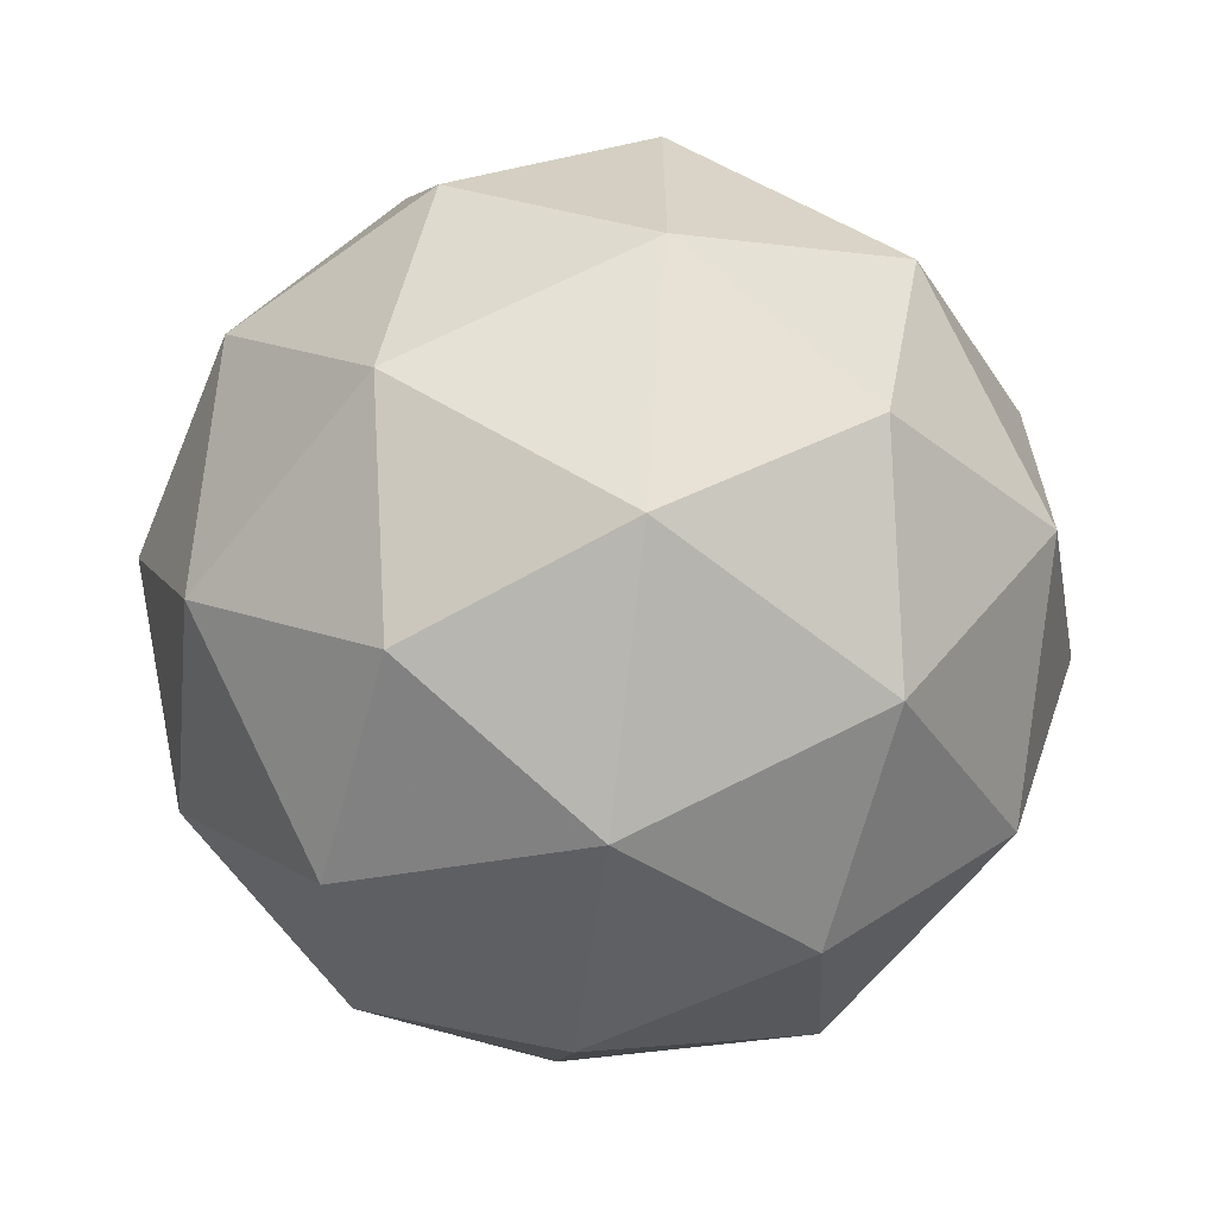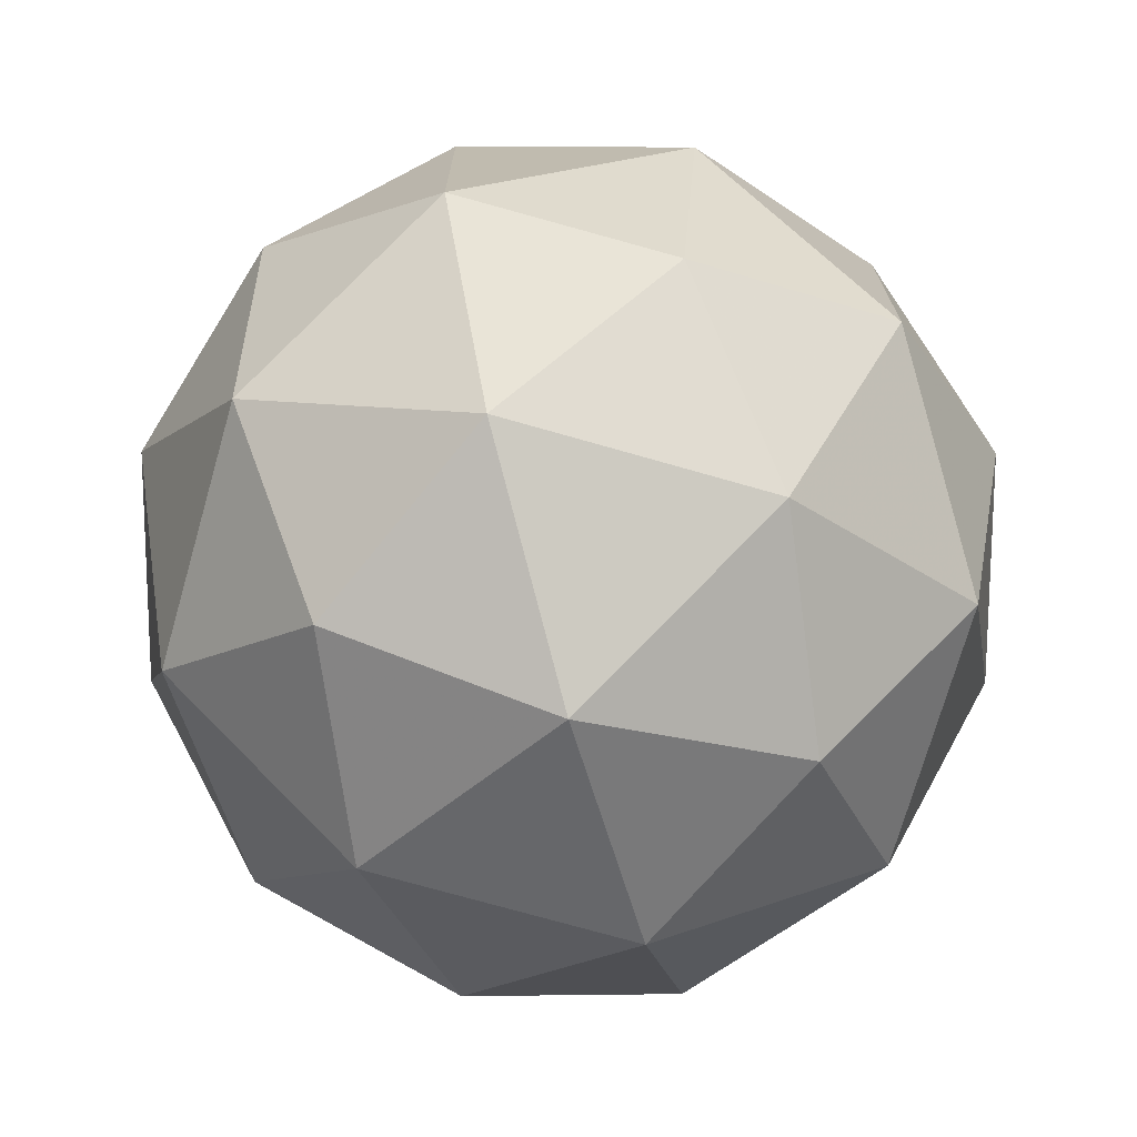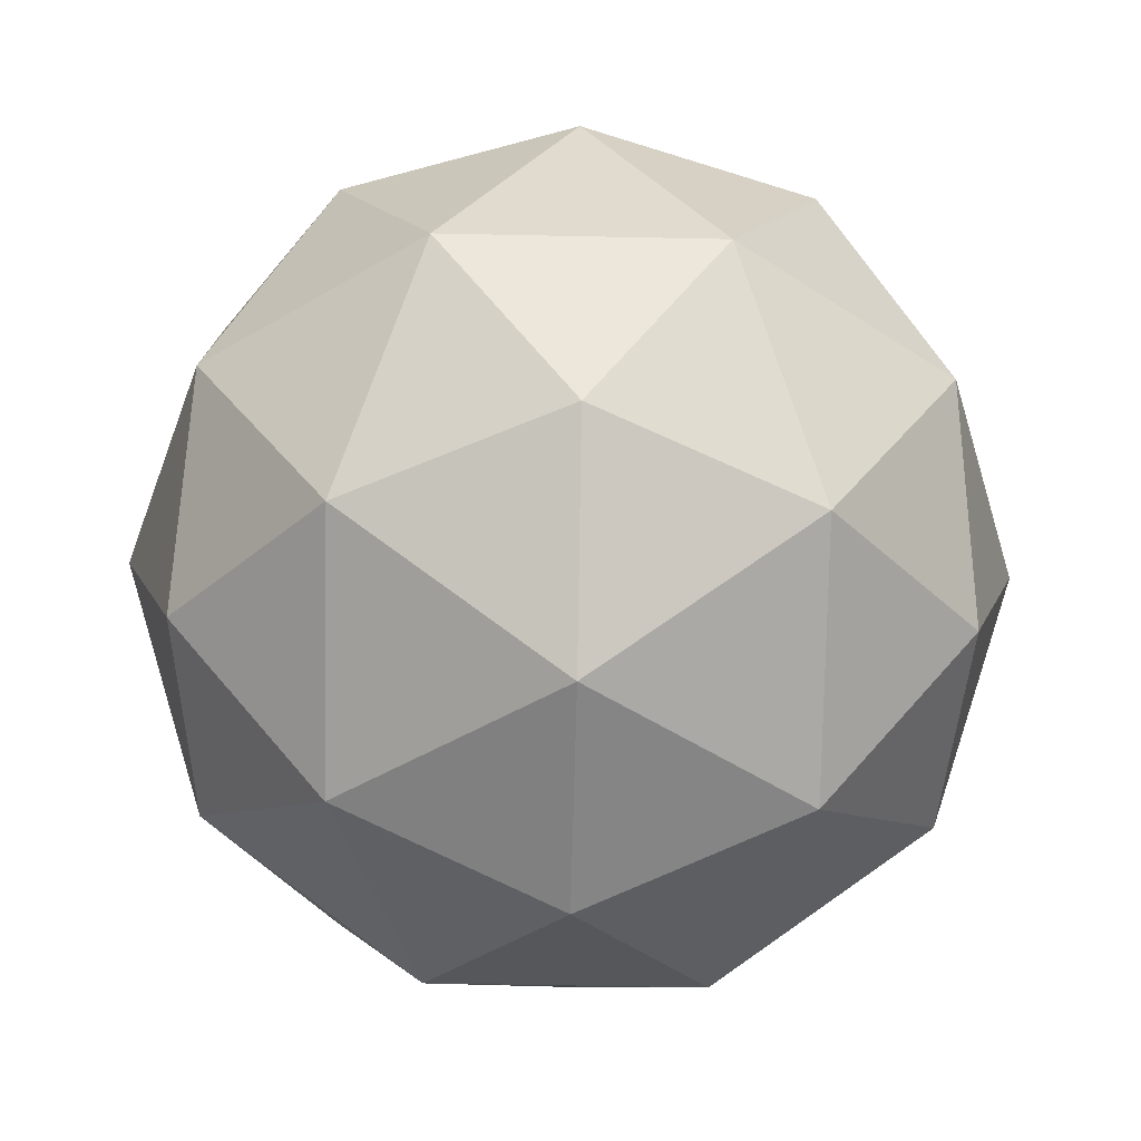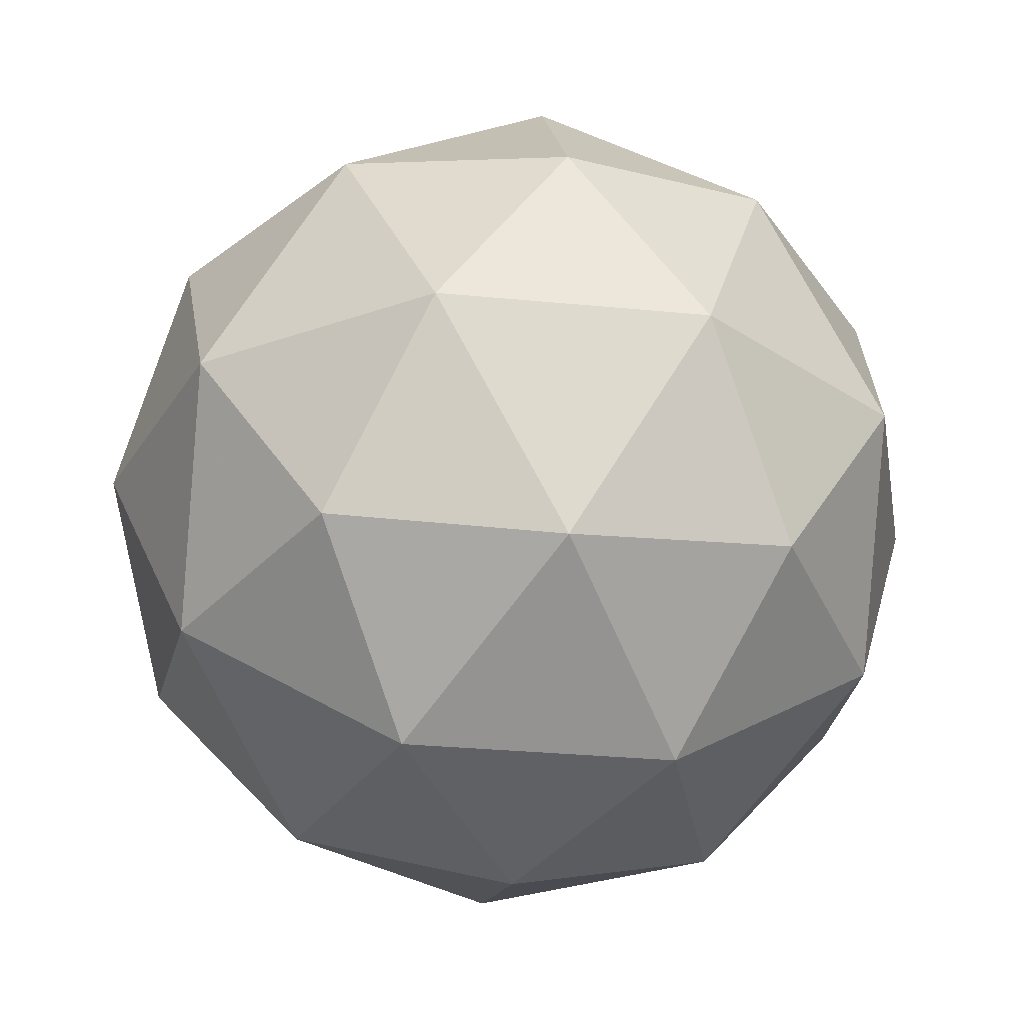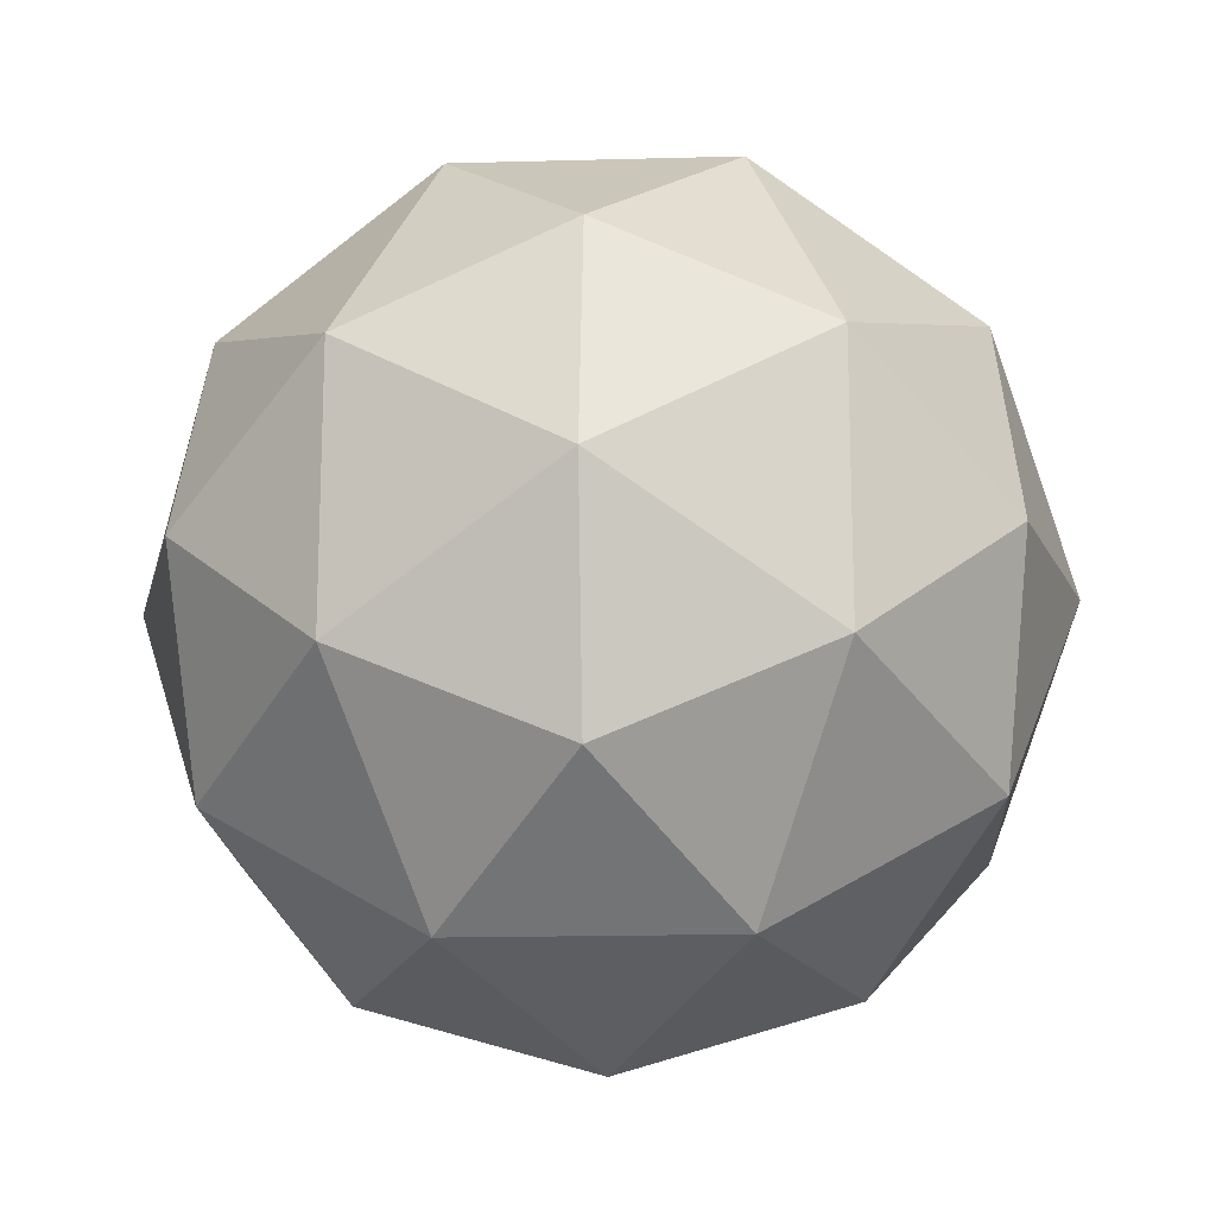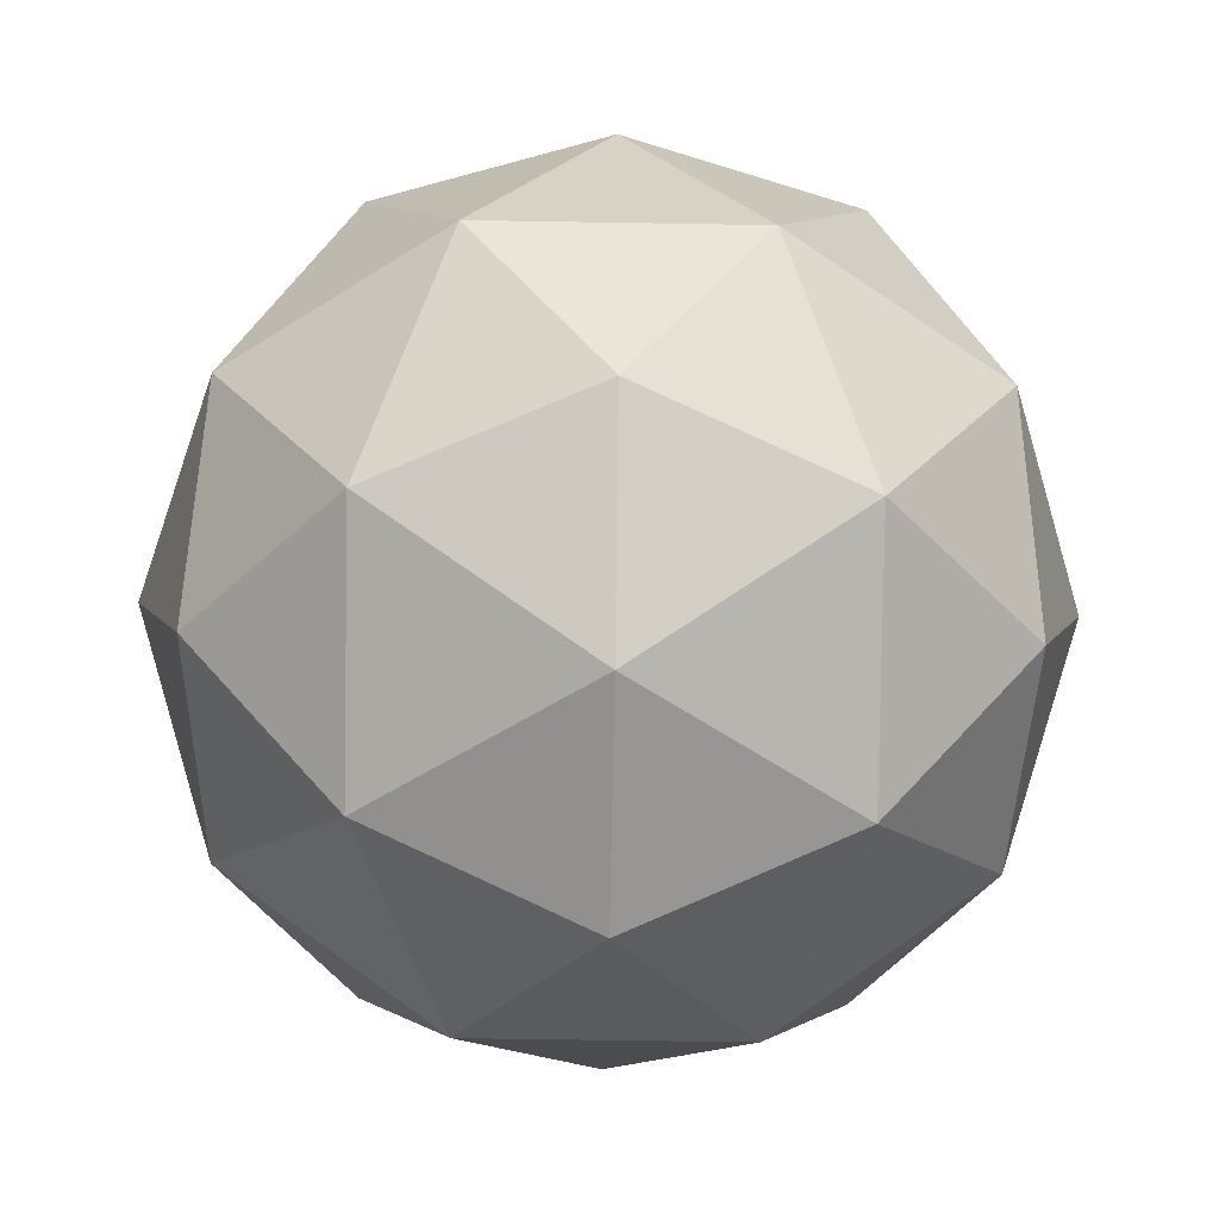
<metadata>
{"format":"obj","ext":"obj","renderer":"f3d","projection":"perspective","resolution":1024,"background":"white","views":[{"elev":-64.2,"azim":-160.2,"up":"+Z"},{"elev":-72.9,"azim":42.3,"up":"+Z"},{"elev":-45.9,"azim":52.6,"up":"+Y"},{"elev":-29.3,"azim":153.7,"up":"+Y"},{"elev":-17.4,"azim":61.4,"up":"+Z"},{"elev":-52.0,"azim":52.9,"up":"+Y"}]}
</metadata>
<code>
g URYVL-i11-g86-s1865
v -6939 1820 -2641
v -6850 1851 -2576
v -6973 1851 -2536
v -6787 1936 -2531
v -6761 1919 -2641
v -7050 1851 -2641
v -6973 1851 -2746
v -6850 1851 -2706
v -6739 2030 -2576
v -6997 1936 -2463
v -6884 1919 -2471
v -6939 2030 -2431
v -7127 1936 -2641
v -7084 1919 -2536
v -7139 2030 -2576
v -6997 1936 -2820
v -7084 1919 -2746
v -7063 2030 -2811
v -6787 1936 -2752
v -6884 1919 -2811
v -6816 2030 -2811
v -6816 2030 -2471
v -7063 2030 -2471
v -7139 2030 -2706
v -6939 2030 -2851
v -6739 2030 -2706
v -6881 2123 -2463
v -6795 2140 -2536
v -6905 2208 -2536
v -7091 2123 -2531
v -6994 2140 -2471
v -7028 2208 -2576
v -7091 2123 -2752
v -7118 2140 -2641
v -7028 2208 -2706
v -6881 2123 -2820
v -6994 2140 -2811
v -6905 2208 -2746
v -6751 2123 -2641
v -6795 2140 -2746
v -6829 2208 -2641
v -6939 2240 -2641
f 1 2 3
f 4 2 5
f 1 3 6
f 1 6 7
f 1 7 8
f 4 5 9
f 10 11 12
f 13 14 15
f 16 17 18
f 19 20 21
f 4 9 22
f 10 12 23
f 13 15 24
f 16 18 25
f 19 21 26
f 27 28 29
f 30 31 32
f 33 34 35
f 36 37 38
f 39 40 41
f 41 38 42
f 41 40 38
f 40 36 38
f 38 35 42
f 38 37 35
f 37 33 35
f 35 32 42
f 35 34 32
f 34 30 32
f 32 29 42
f 32 31 29
f 31 27 29
f 29 41 42
f 29 28 41
f 28 39 41
f 26 40 39
f 26 21 40
f 21 36 40
f 25 37 36
f 25 18 37
f 18 33 37
f 24 34 33
f 24 15 34
f 15 30 34
f 23 31 30
f 23 12 31
f 12 27 31
f 22 28 27
f 22 9 28
f 9 39 28
f 21 25 36
f 21 20 25
f 20 16 25
f 18 24 33
f 18 17 24
f 17 13 24
f 15 23 30
f 15 14 23
f 14 10 23
f 12 22 27
f 12 11 22
f 11 4 22
f 9 26 39
f 9 5 26
f 5 19 26
f 8 20 19
f 8 7 20
f 7 16 20
f 7 17 16
f 7 6 17
f 6 13 17
f 6 14 13
f 6 3 14
f 3 10 14
f 5 8 19
f 5 2 8
f 2 1 8
f 3 11 10
f 3 2 11
f 2 4 11
f 2 4 11

</code>
